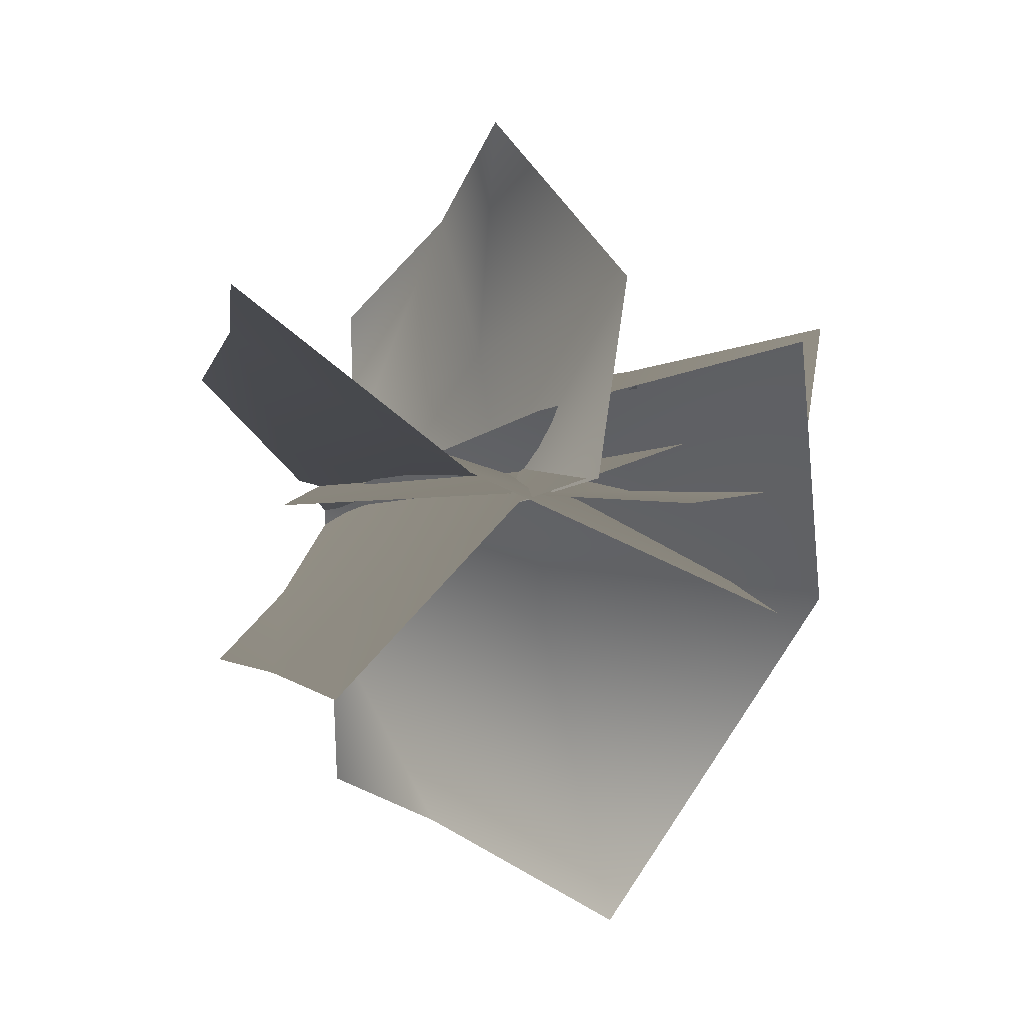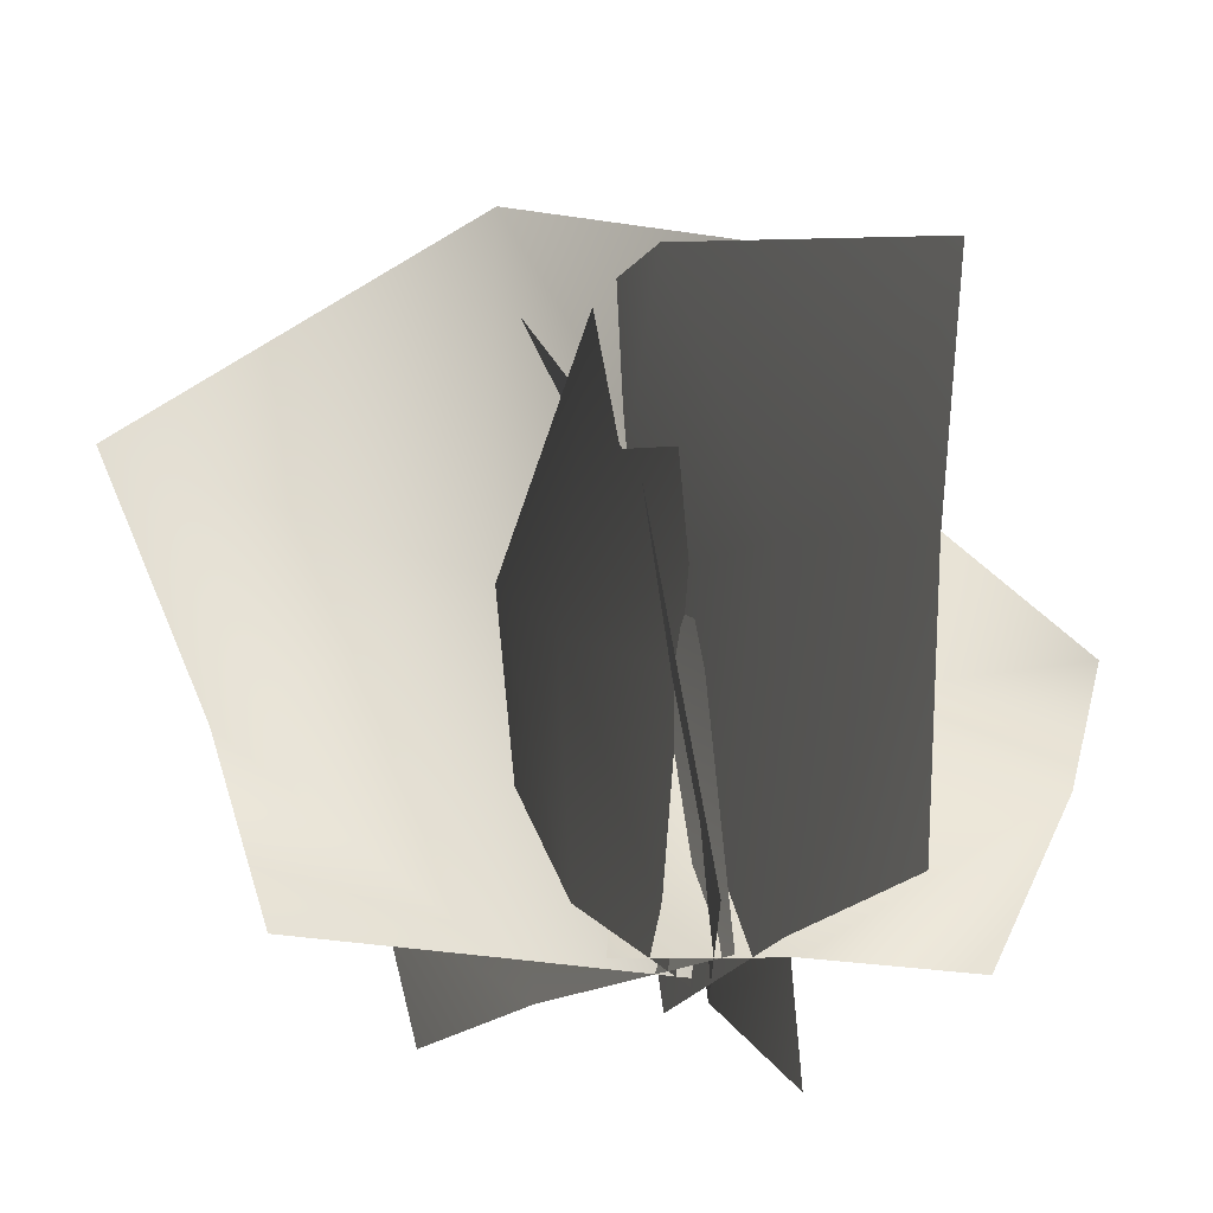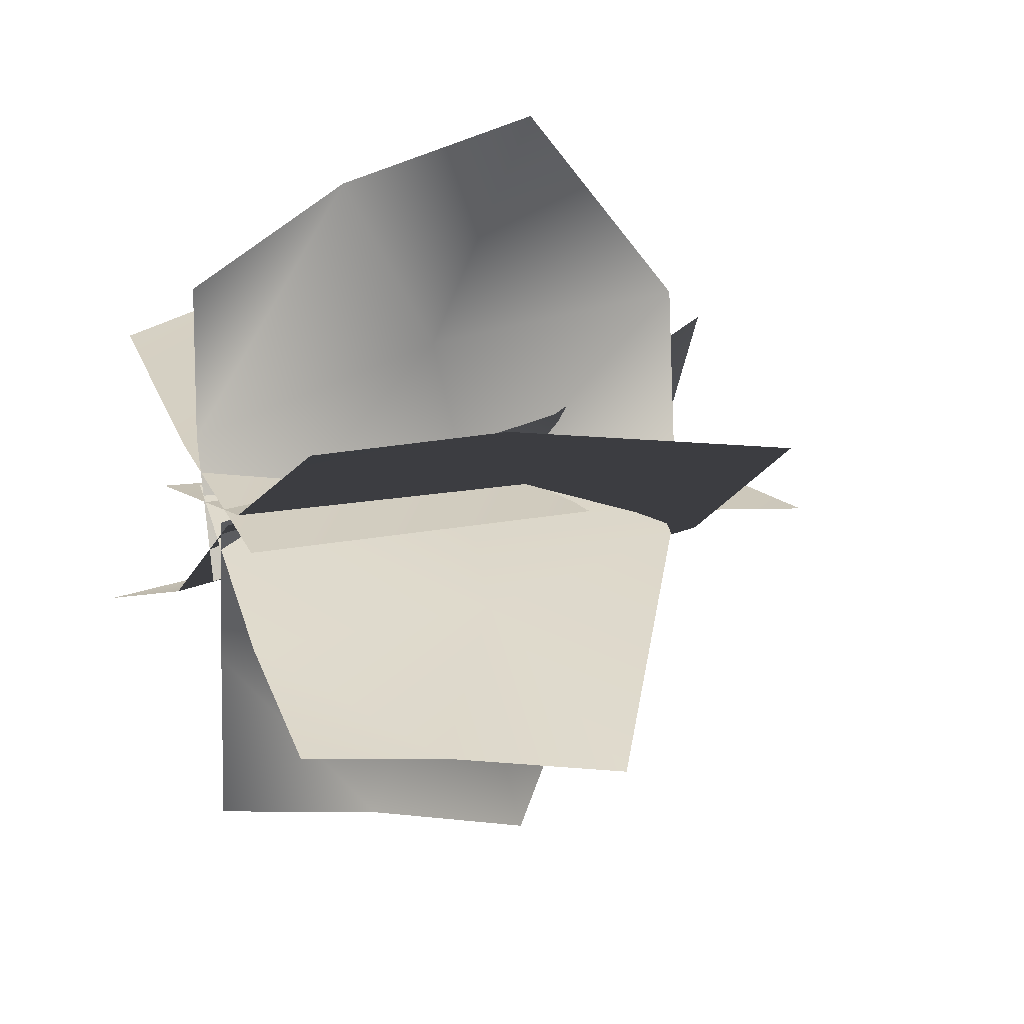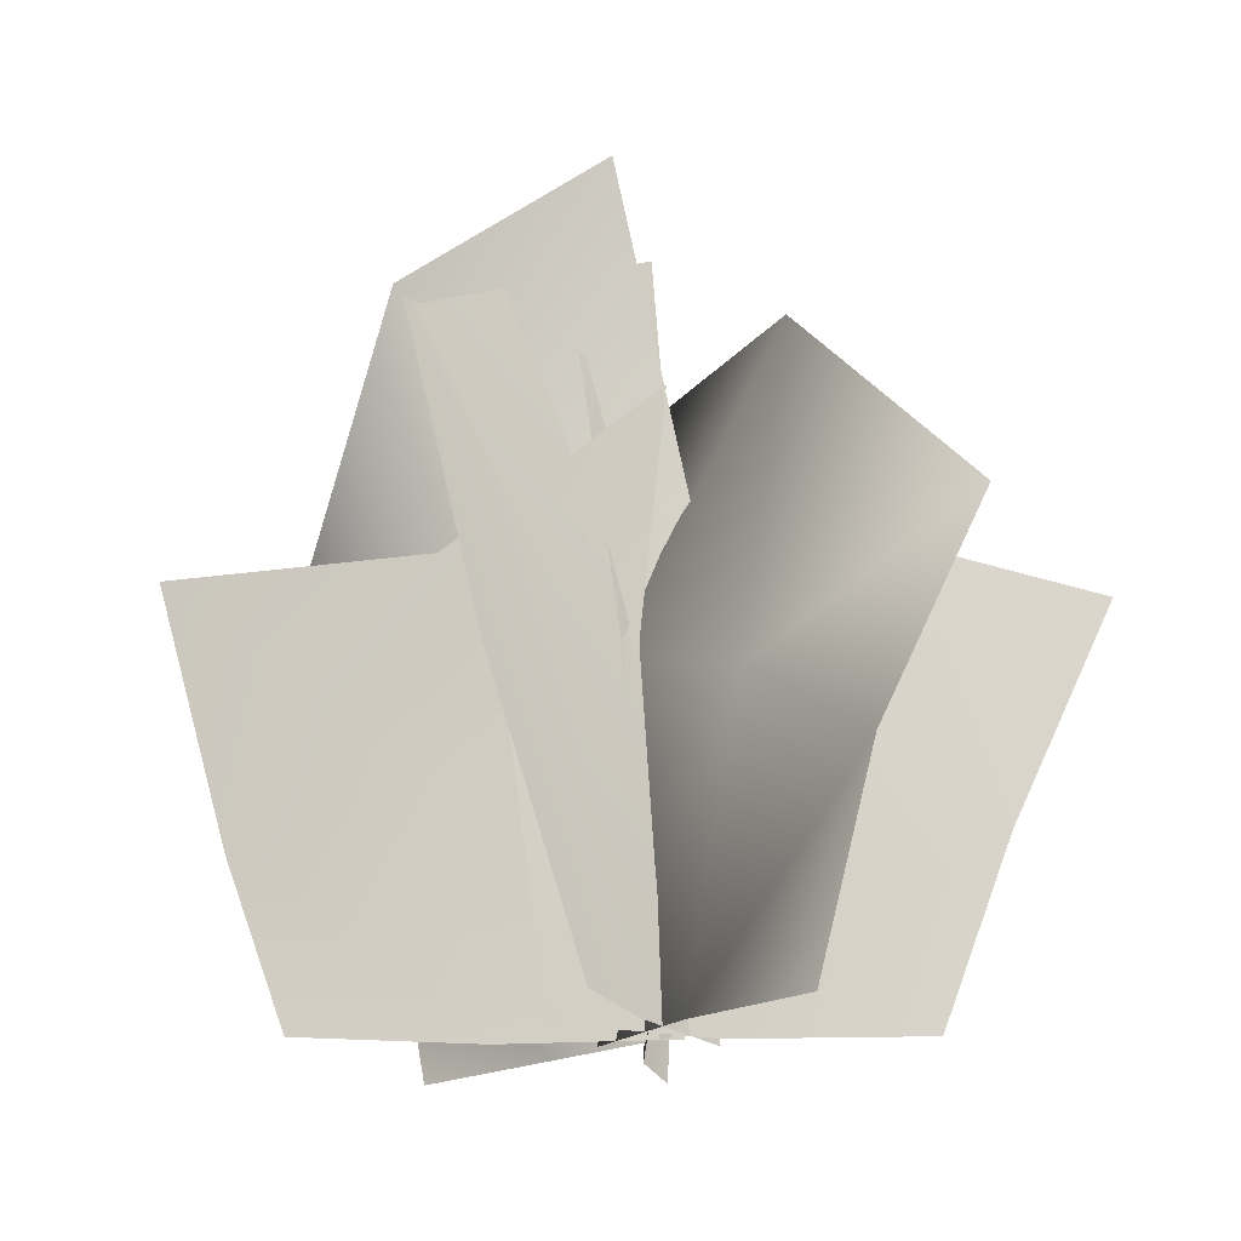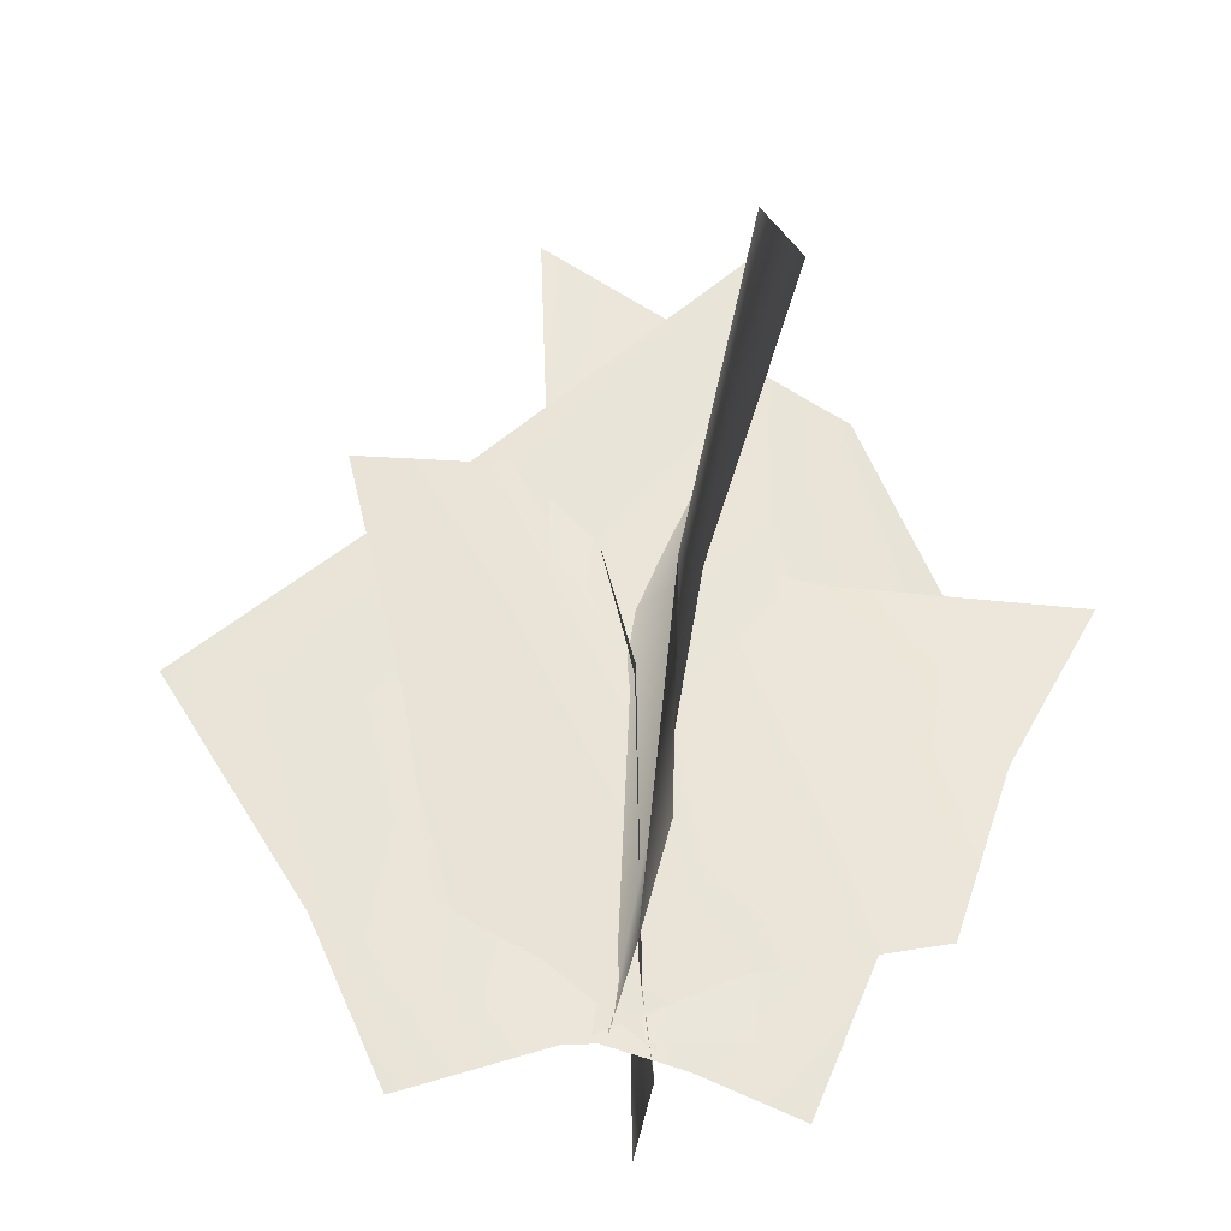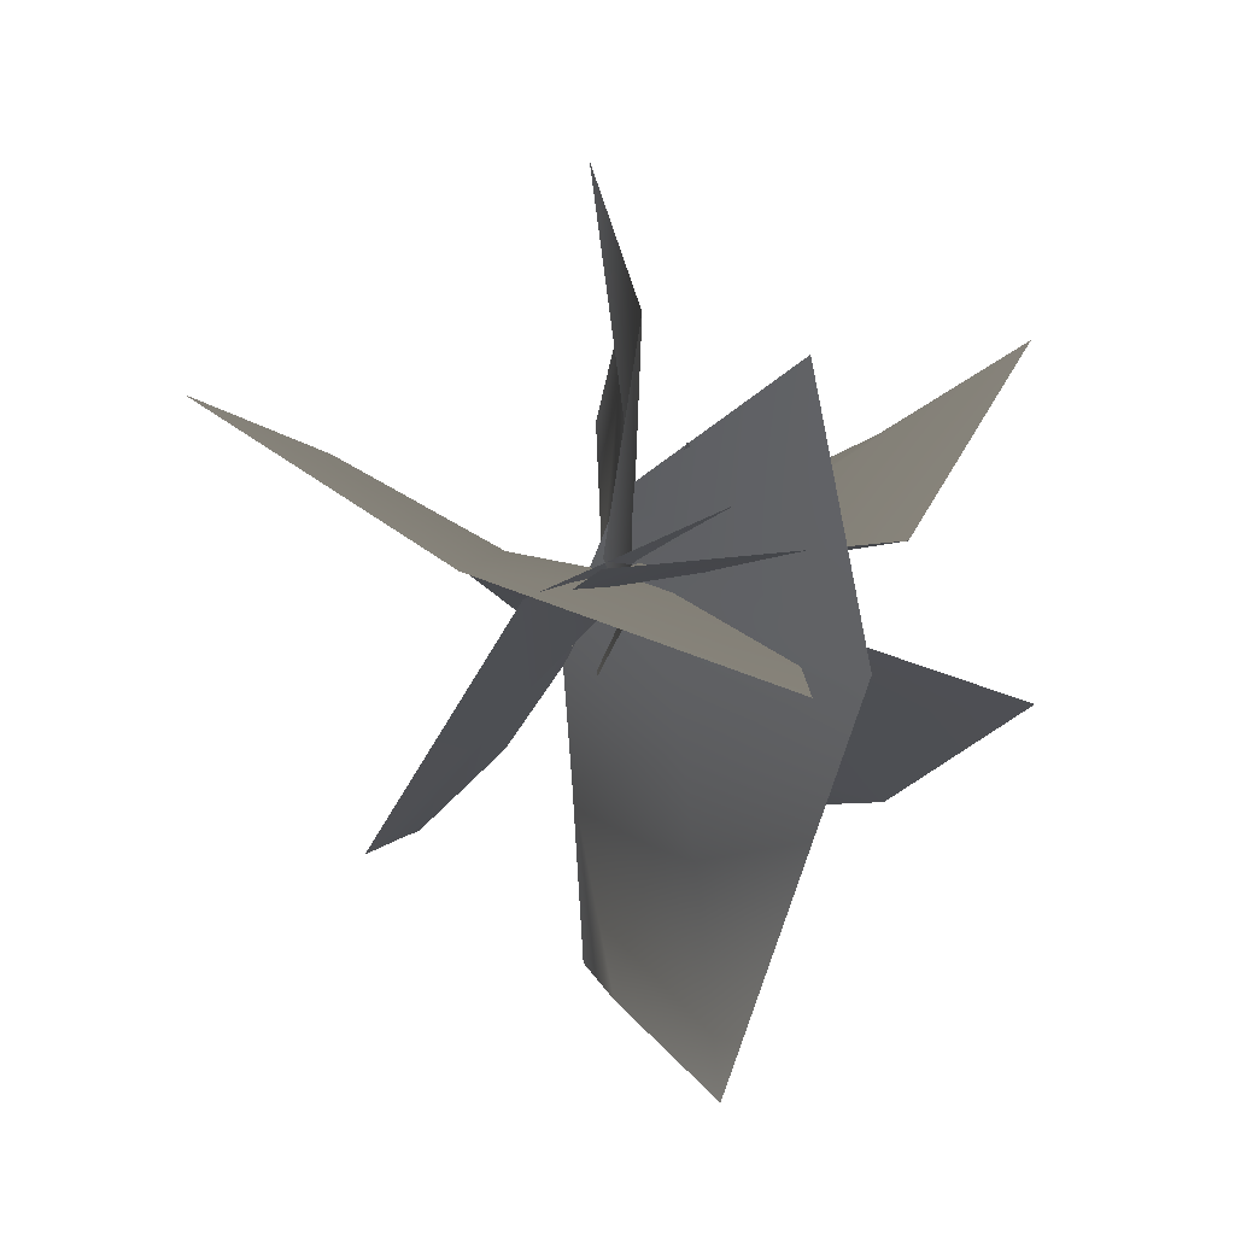
<metadata>
{"format":"obj","ext":"obj","renderer":"f3d","projection":"perspective","resolution":1024,"background":"white","views":[{"elev":-10.8,"azim":141.0,"up":"+Z"},{"elev":-36.9,"azim":-97.5,"up":"+Y"},{"elev":20.7,"azim":54.4,"up":"+Z"},{"elev":-16.5,"azim":-34.5,"up":"+Y"},{"elev":-34.8,"azim":176.2,"up":"+Y"},{"elev":-14.1,"azim":170.9,"up":"+Z"}]}
</metadata>
<code>
o sholazar_grassb
v -0.4008 3.104 -0.8954
v -0.115 3.301 0.4414
v 0.452 1.775 0.2557
v -0.1163 3.3 0.4414
v -0.402 3.103 -0.8954
v 0.451 1.775 0.2557
v 0.0906 1.367 -0.8727
v 0.01804 1.86 -2.581
v 0.2975 0.6101 -1.985
v 0.3047 -0.3734 -1.676
v 0.3663 -0.3762 -0.7306
v 0.4314 -0.3749 0.07283
v 0.9681 2.231 -0.4019
v 0.004854 2.576 0.01113
v 0.17 1.301 0.09247
v 0.8494 1.045 -0.6101
v 1.592 1.443 -1.438
v 1.322 0.4235 -1.172
v 0.2193 -0.3763 0.2181
v 0.7281 -0.3763 -0.5484
v 1.179 -0.3759 -1.002
v 0.003686 2.576 0.01131
v 0.967 2.231 -0.4016
v 0.1691 1.301 0.09263
v 0.8485 1.045 -0.6098
v 1.591 1.442 -1.438
v 1.321 0.4234 -1.172
v 1.178 -0.3759 -1.001
v 0.7272 -0.3764 -0.5481
v 0.2184 -0.3763 0.2182
v -0.4794 1.664 -0.3422
v 0.2452 2.374 0.3234
v 0.2955 1.089 0.003959
v -0.3459 0.7492 -0.5859
v -1.639 1.402 -0.6092
v -1.137 0.3839 -0.9183
v 0.4995 -0.376 0.07694
v -0.09027 -0.376 -0.491
v -0.8934 -0.376 -0.8036
v 0.2463 2.374 0.3232
v -0.4788 1.664 -0.3432
v 0.2965 1.089 0.003736
v -0.3454 0.7492 -0.5868
v -1.639 1.402 -0.6102
v -1.137 0.3839 -0.9191
v -0.8929 -0.376 -0.8043
v -0.08979 -0.376 -0.4918
v 0.5004 -0.376 0.07673
v 0.4846 2.574 0.8573
v 0.6507 2.515 -0.2765
v 0.3308 1.29 -0.2157
v 0.3091 1.051 0.771
v 0.5661 1.523 2.015
v 0.221 0.5523 1.714
v 0.3164 -0.3759 -0.2967
v 0.2072 -0.3759 0.4823
v 0.2435 -0.3759 1.295
v 0.6519 2.515 -0.2763
v 0.4856 2.574 0.8567
v 0.3318 1.29 -0.2156
v 0.31 1.051 0.7704
v 0.5671 1.523 2.015
v 0.2219 0.5523 1.713
v 0.2442 -0.3759 1.294
v 0.208 -0.3759 0.4818
v 0.3172 -0.3759 -0.2965
v -0.6821 2.704 -0.1879
v 0.79 3.381 -0.5604
v 0.7138 1.821 -0.2602
v -0.3424 1.351 0.3377
v -1.445 2.169 0.9763
v -1.013 0.8945 0.8854
v 0.7376 -0.3741 0.0008875
v 0.0569 -0.3744 0.3965
v -0.5111 -0.3736 0.8627
v 0.7913 3.381 -0.5602
v -0.6809 2.704 -0.1883
v 0.7148 1.821 -0.26
v -0.3414 1.351 0.3374
v -1.444 2.169 0.9757
v -1.012 0.8946 0.8849
v -0.5104 -0.3736 0.8622
v 0.05772 -0.3744 0.3962
v 0.7384 -0.3741 0.001008
v 1.249 2.172 -0.2686
v -0.1621 3.022 -0.9854
v -0.3071 1.689 -0.2312
v 0.9306 1.227 0.09571
v 2.489 1.733 0.6399
v 1.737 0.5419 0.754
v -0.1867 -0.3751 0.09451
v 0.62 -0.3759 0.1716
v 1.357 -0.3687 0.7069
v -0.1633 3.022 -0.9851
v 1.248 2.172 -0.2683
v -0.3081 1.689 -0.231
v 0.9296 1.227 0.09594
v 2.488 1.733 0.6403
v 1.736 0.5421 0.7544
v 1.356 -0.3687 0.7072
v 0.6191 -0.3759 0.1718
v -0.1876 -0.3751 0.0947
v 0.01928 1.86 -2.581
v 0.09161 1.367 -0.8727
v 0.2985 0.6104 -1.985
v 0.3671 -0.3762 -0.7306
v 0.3056 -0.3734 -1.676
v 0.4323 -0.3749 0.07284
g Geoset0
f 1 2 3
f 4 5 6
f 7 6 5
f 5 8 7
f 9 7 8
f 10 11 9
f 7 9 11
f 11 12 7
f 6 7 12
f 13 14 15
f 15 16 13
f 17 13 16
f 16 18 17
f 16 15 19
f 19 20 16
f 18 16 20
f 20 21 18
f 22 23 24
f 25 24 23
f 23 26 25
f 27 25 26
f 28 29 27
f 25 27 29
f 29 30 25
f 24 25 30
f 31 32 33
f 33 34 31
f 35 31 34
f 34 36 35
f 34 33 37
f 37 38 34
f 36 34 38
f 38 39 36
f 40 41 42
f 43 42 41
f 41 44 43
f 45 43 44
f 46 47 45
f 43 45 47
f 47 48 43
f 42 43 48
f 49 50 51
f 51 52 49
f 53 49 52
f 52 54 53
f 52 51 55
f 55 56 52
f 54 52 56
f 56 57 54
f 58 59 60
f 61 60 59
f 59 62 61
f 63 61 62
f 64 65 63
f 61 63 65
f 65 66 61
f 60 61 66
f 67 68 69
f 69 70 67
f 71 67 70
f 70 72 71
f 70 69 73
f 73 74 70
f 72 70 74
f 74 75 72
f 76 77 78
f 79 78 77
f 77 80 79
f 81 79 80
f 82 83 81
f 79 81 83
f 83 84 79
f 78 79 84
f 85 86 87
f 87 88 85
f 89 85 88
f 88 90 89
f 88 87 91
f 91 92 88
f 90 88 92
f 92 93 90
f 94 95 96
f 97 96 95
f 95 98 97
f 99 97 98
f 100 101 99
f 97 99 101
f 101 102 97
f 96 97 102
f 103 1 104
f 104 105 103
f 105 104 106
f 106 107 105
f 108 106 104
f 104 3 108
f 3 104 1

</code>
